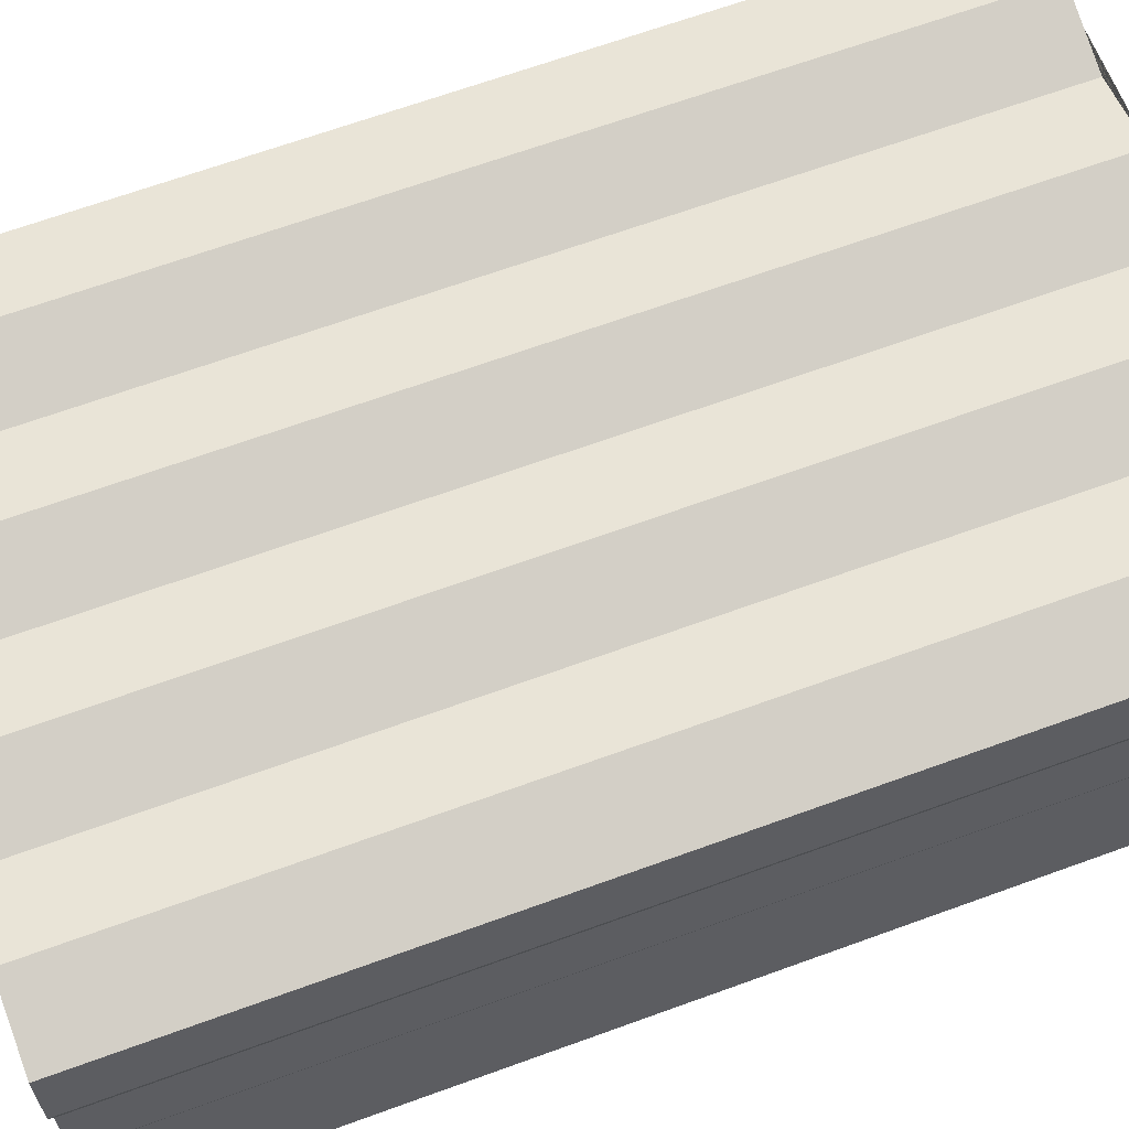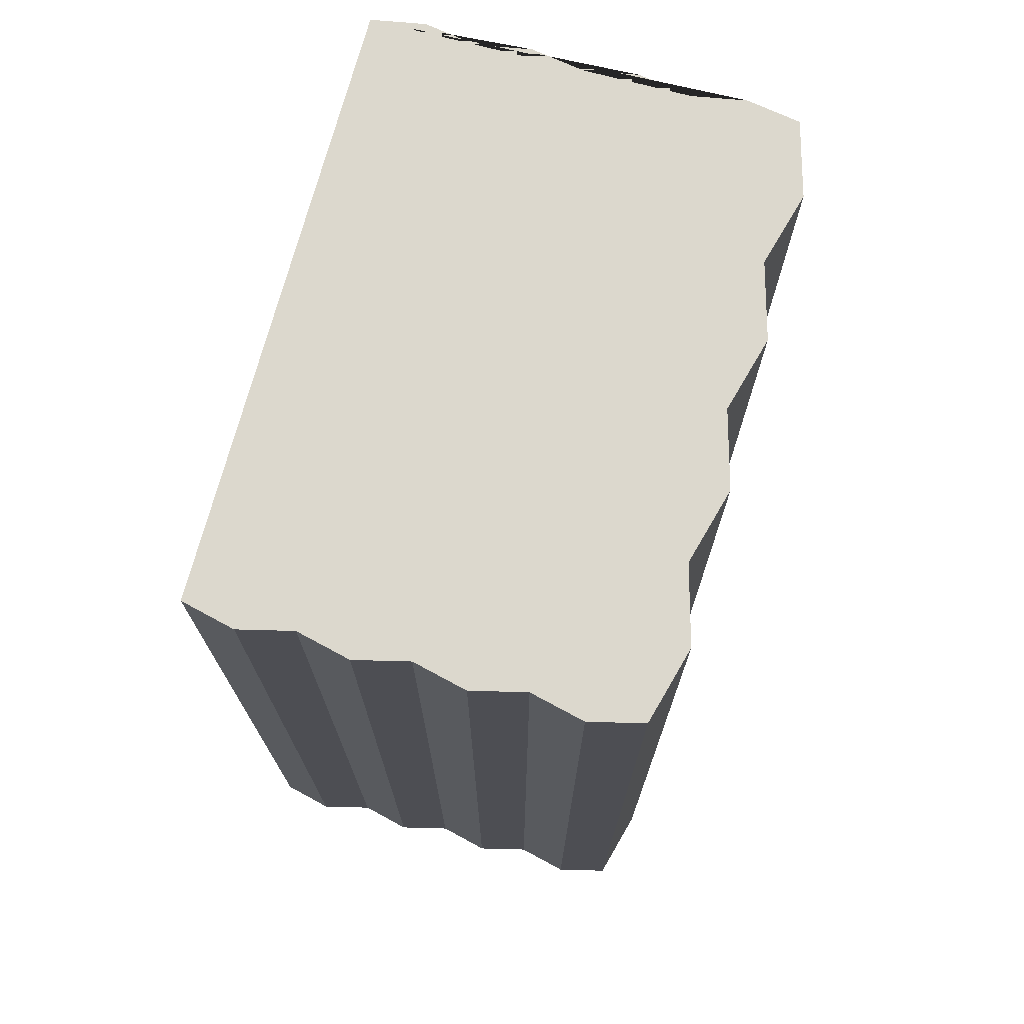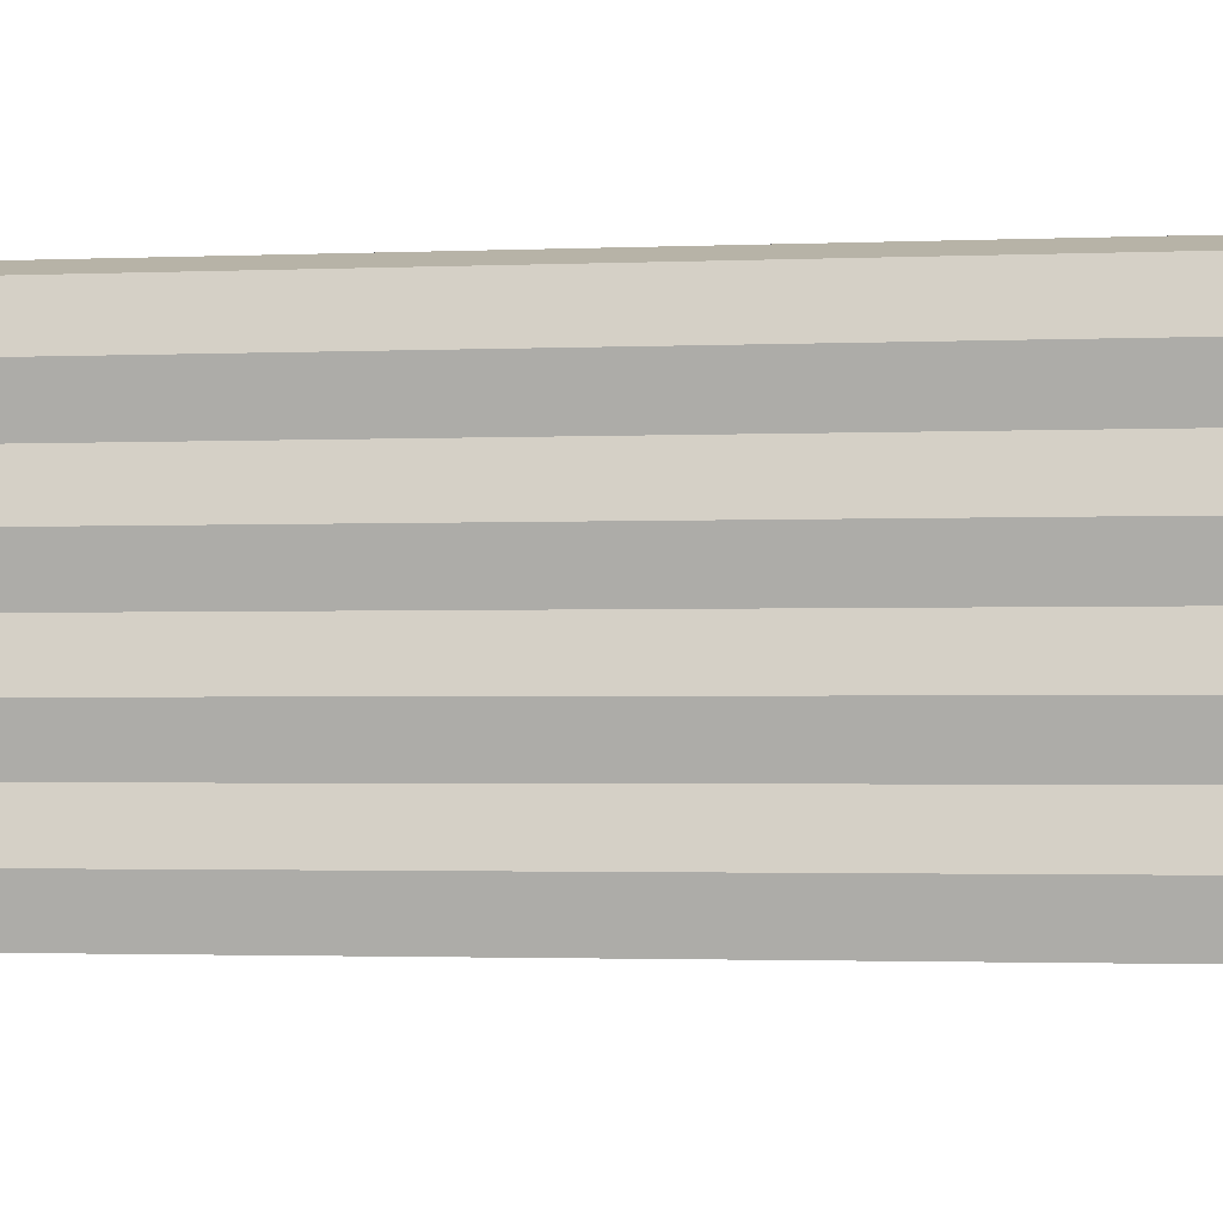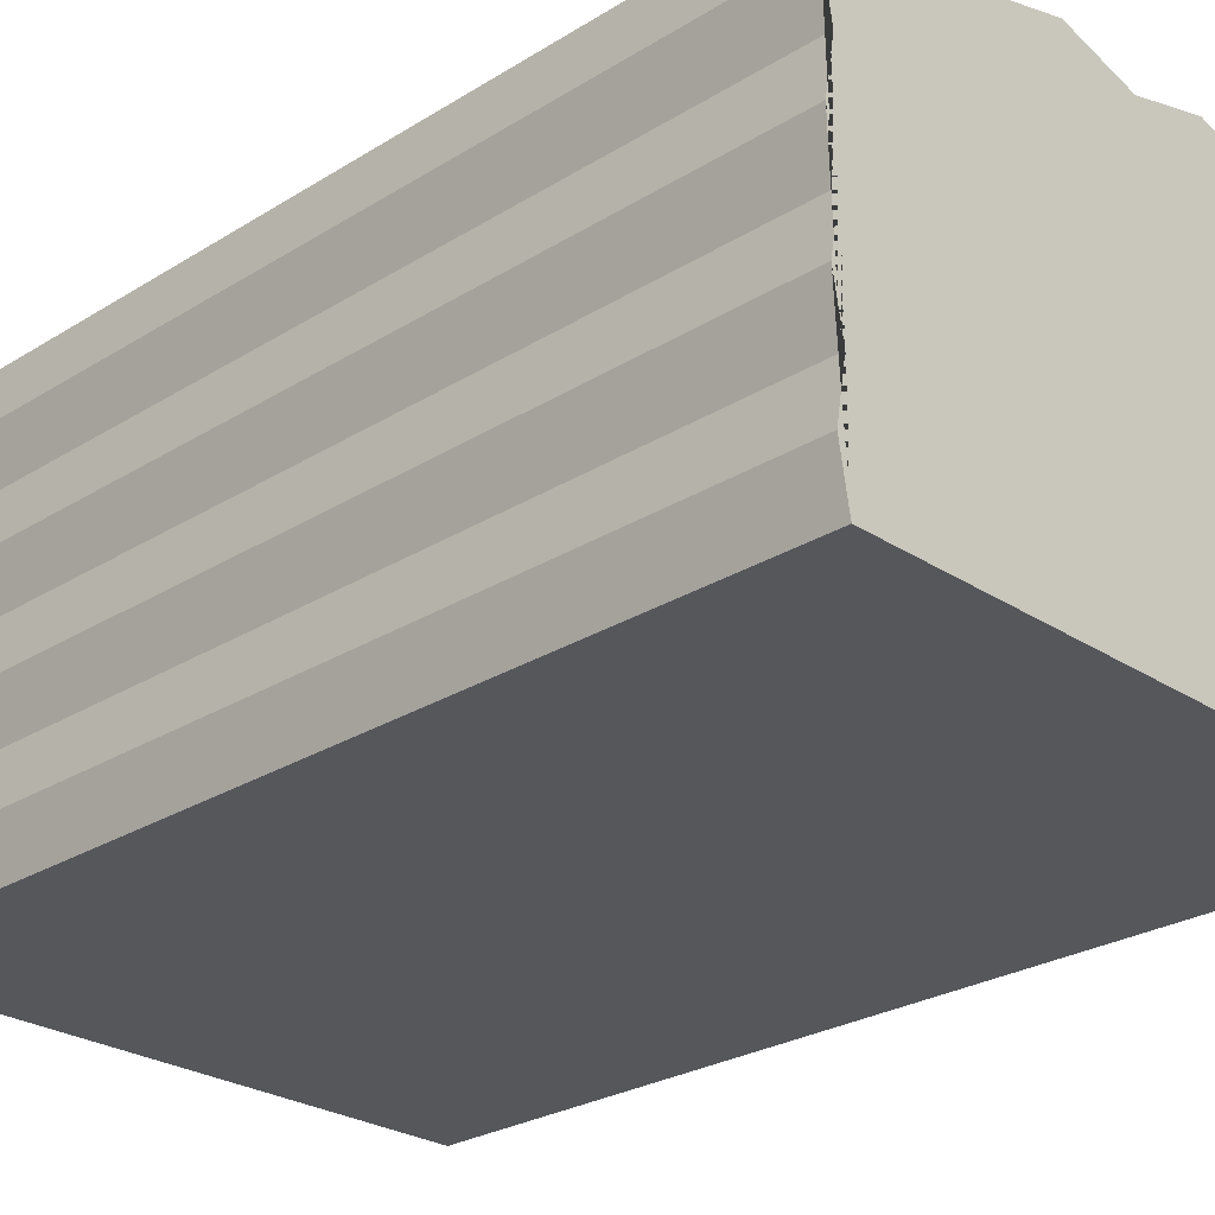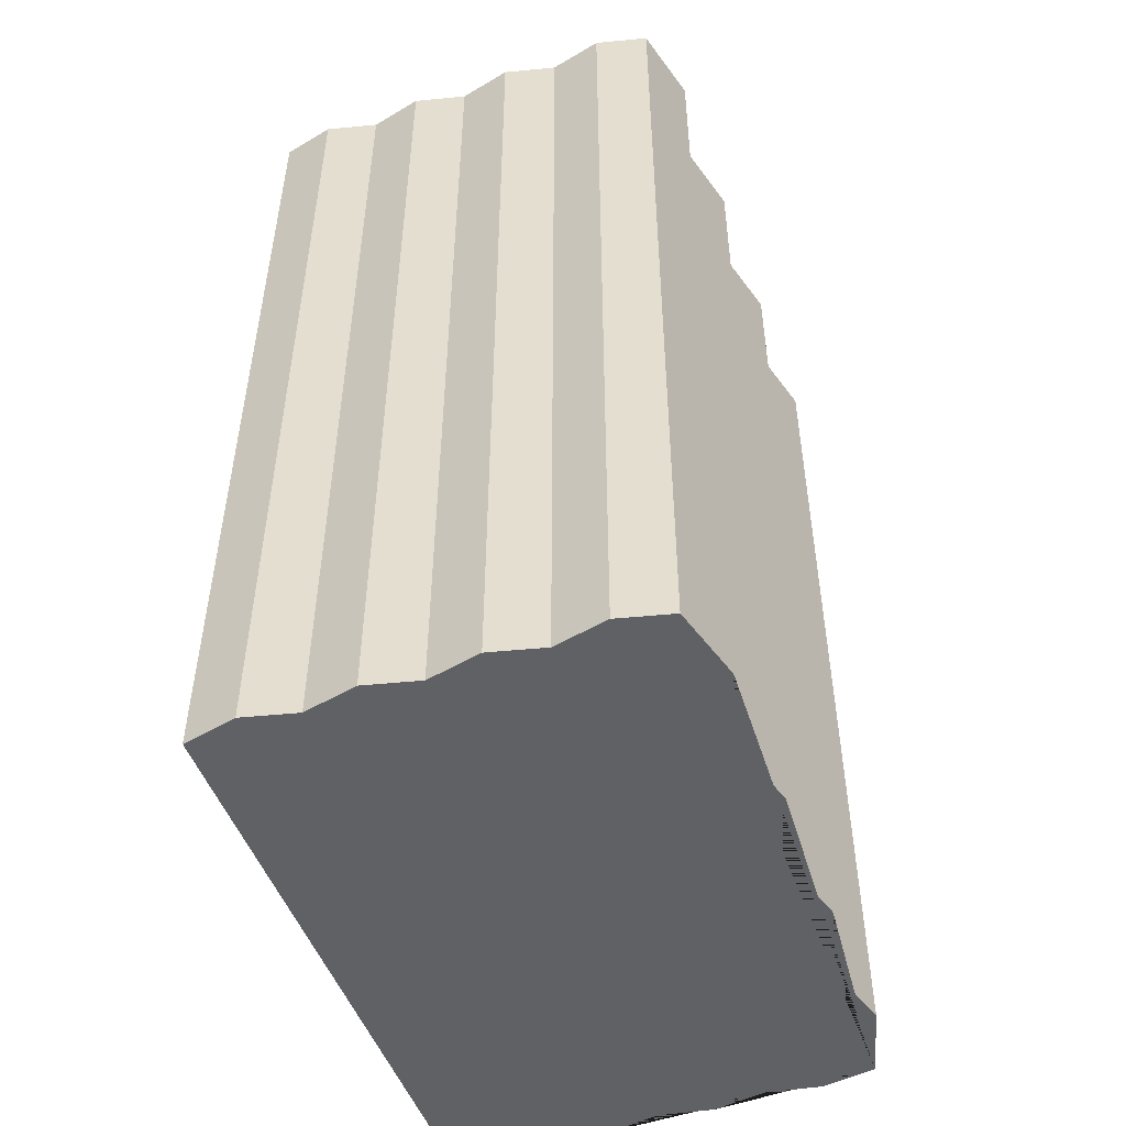
<metadata>
{"format":"obj","ext":"obj","renderer":"f3d","projection":"perspective","resolution":1024,"background":"white","views":[{"elev":67.9,"azim":70.1,"up":"+Y"},{"elev":72.6,"azim":105.0,"up":"+Z"},{"elev":-2.2,"azim":98.2,"up":"+Y"},{"elev":-26.4,"azim":-45.7,"up":"+Y"},{"elev":-49.9,"azim":109.5,"up":"+Z"}]}
</metadata>
<code>
v -0.695 0.01409 1.099
v 0.695 0.01409 1.099
v -0.695 0.9963 1.099
v 0.695 0.9963 1.099
v -0.695 0.9963 -1.099
v 0.695 0.9963 -1.099
v -0.695 0.01409 -1.099
v 0.695 0.01409 -1.099
v 0 0.9963 -1.099
v 0 0.9963 1.099
v 0.3475 0.9963 1.099
v 0.3475 0.9963 -1.099
v -0.3475 0.9963 -1.099
v -0.3475 0.9963 1.099
v -0.1738 1.044 1.099
v -0.1738 1.044 -1.099
v 0.5213 1.044 -1.099
v 0.5213 1.044 1.099
v 0.1738 1.044 1.099
v 0.1738 1.044 -1.099
v -0.5213 1.044 -1.099
v -0.5213 1.044 1.099
v 0.695 0.5052 -1.099
v 0.695 0.5052 1.099
v 0.695 0.7508 1.099
v 0.695 0.2597 -1.099
v 0.695 0.7508 -1.099
v 0.695 0.2597 1.099
v 0.7244 0.3824 1.099
v 0.7244 0.628 -1.099
v 0.7244 0.1369 -1.099
v 0.7244 0.8736 1.099
v 0.7244 0.628 1.099
v 0.7244 0.3824 -1.099
v 0.7244 0.8736 -1.099
v 0.7244 0.1369 1.099
v -0.695 0.5052 -1.099
v -0.695 0.5052 1.099
v -0.695 0.7508 1.099
v -0.695 0.2597 -1.099
v -0.695 0.7508 -1.099
v -0.695 0.2597 1.099
v -0.7164 0.3824 1.099
v -0.7164 0.628 -1.099
v -0.7164 0.1369 -1.099
v -0.7164 0.8736 1.099
v -0.7164 0.628 1.099
v -0.7164 0.3824 -1.099
v -0.7164 0.8736 -1.099
v -0.7164 0.1369 1.099
f 1 2 36 28 29 24 33 25 32 4 18 11 19 10 15 14 22 3 46 39 47 38 43 42 50
f 3 22 21 5
f 5 21 13 16 9 20 12 17 6 35 27 30 23 34 26 31 8 7 45 40 48 37 44 41 49
f 7 8 2 1
f 2 8 31 36
f 7 1 50 45
f 9 10 19 20
f 12 11 18 17
f 13 14 15 16
f 16 15 10 9
f 17 18 4 6
f 20 19 11 12
f 21 22 14 13
f 24 23 30 33
f 25 27 35 32
f 28 26 34 29
f 29 34 23 24
f 32 35 6 4
f 33 30 27 25
f 36 31 26 28
f 37 38 47 44
f 41 39 46 49
f 40 42 43 48
f 48 43 38 37
f 49 46 3 5
f 44 47 39 41
f 45 50 42 40

</code>
